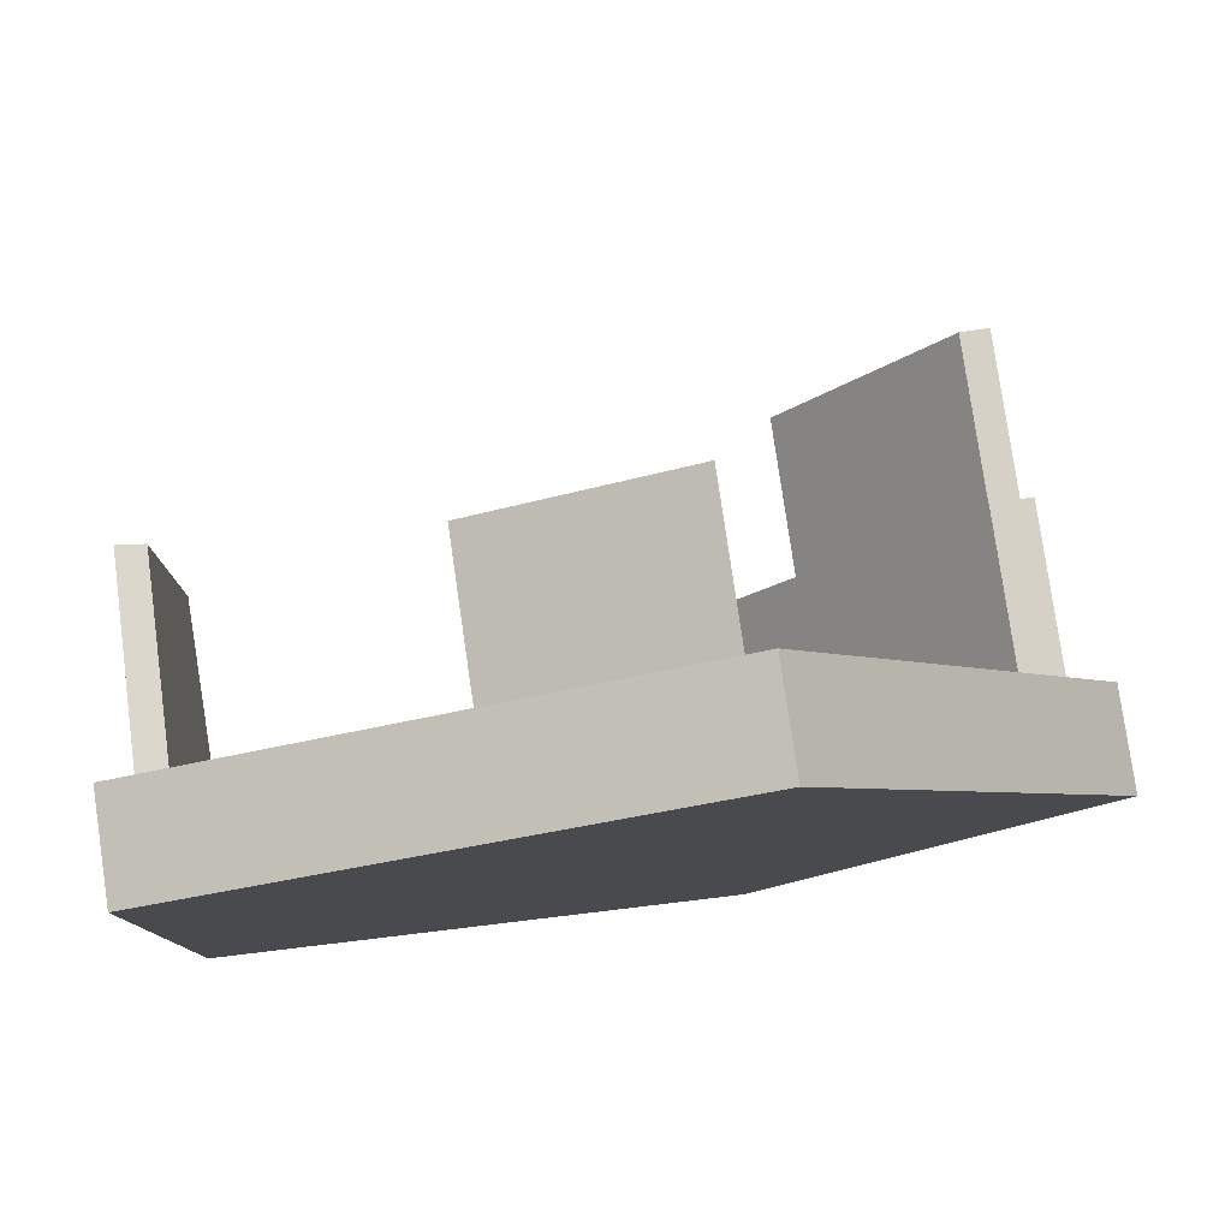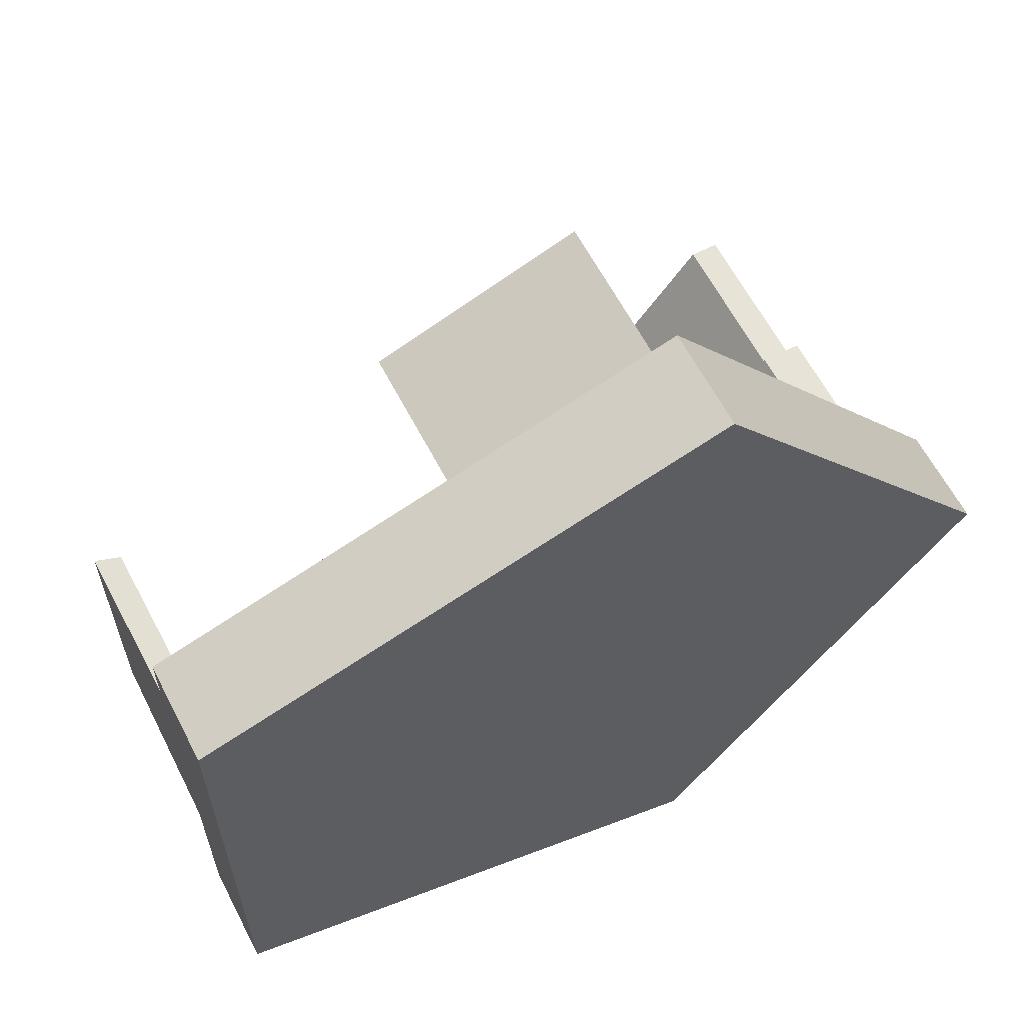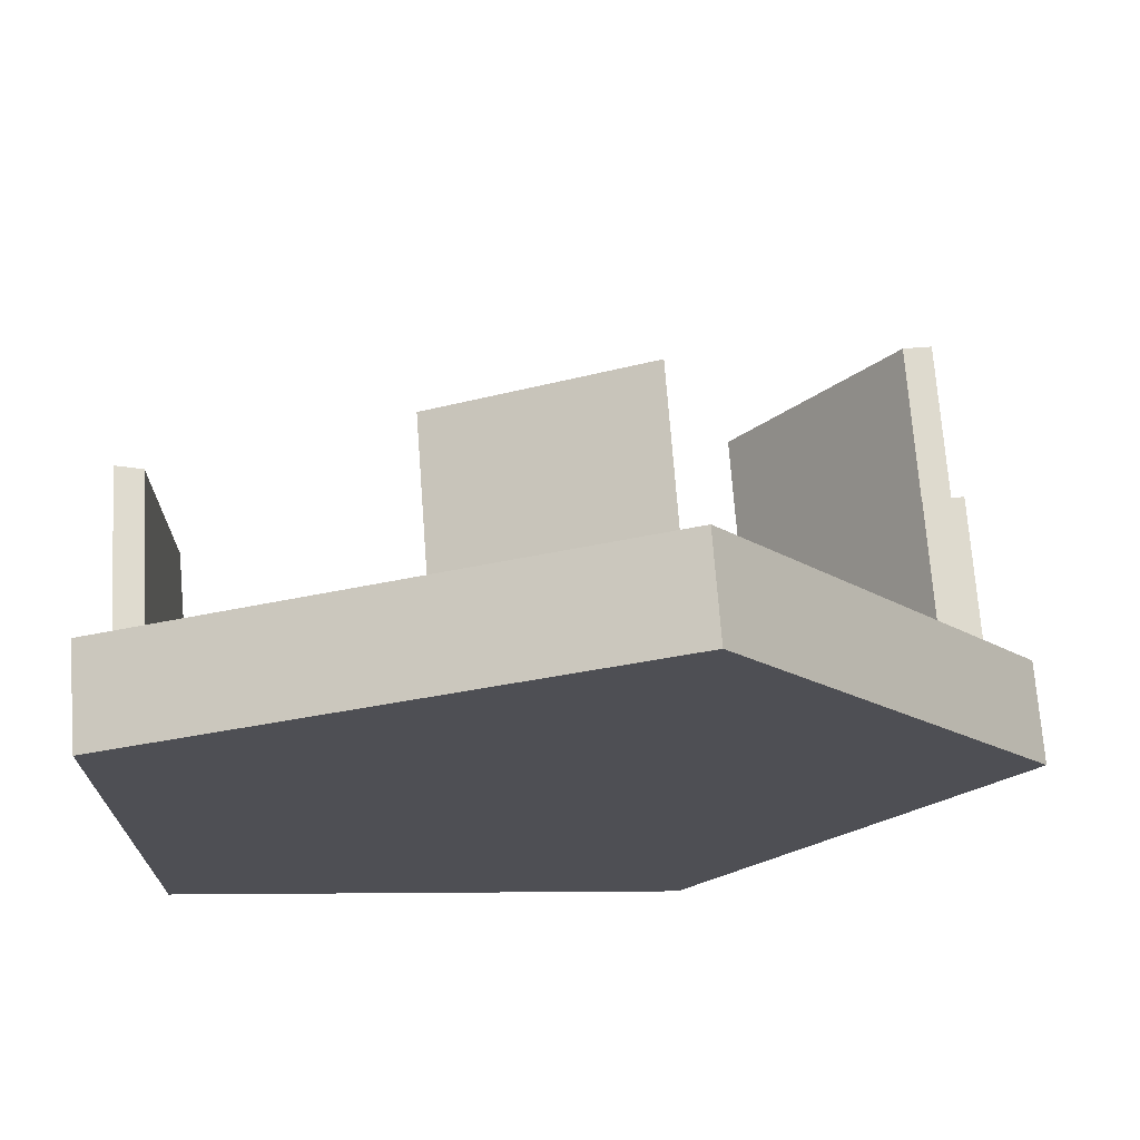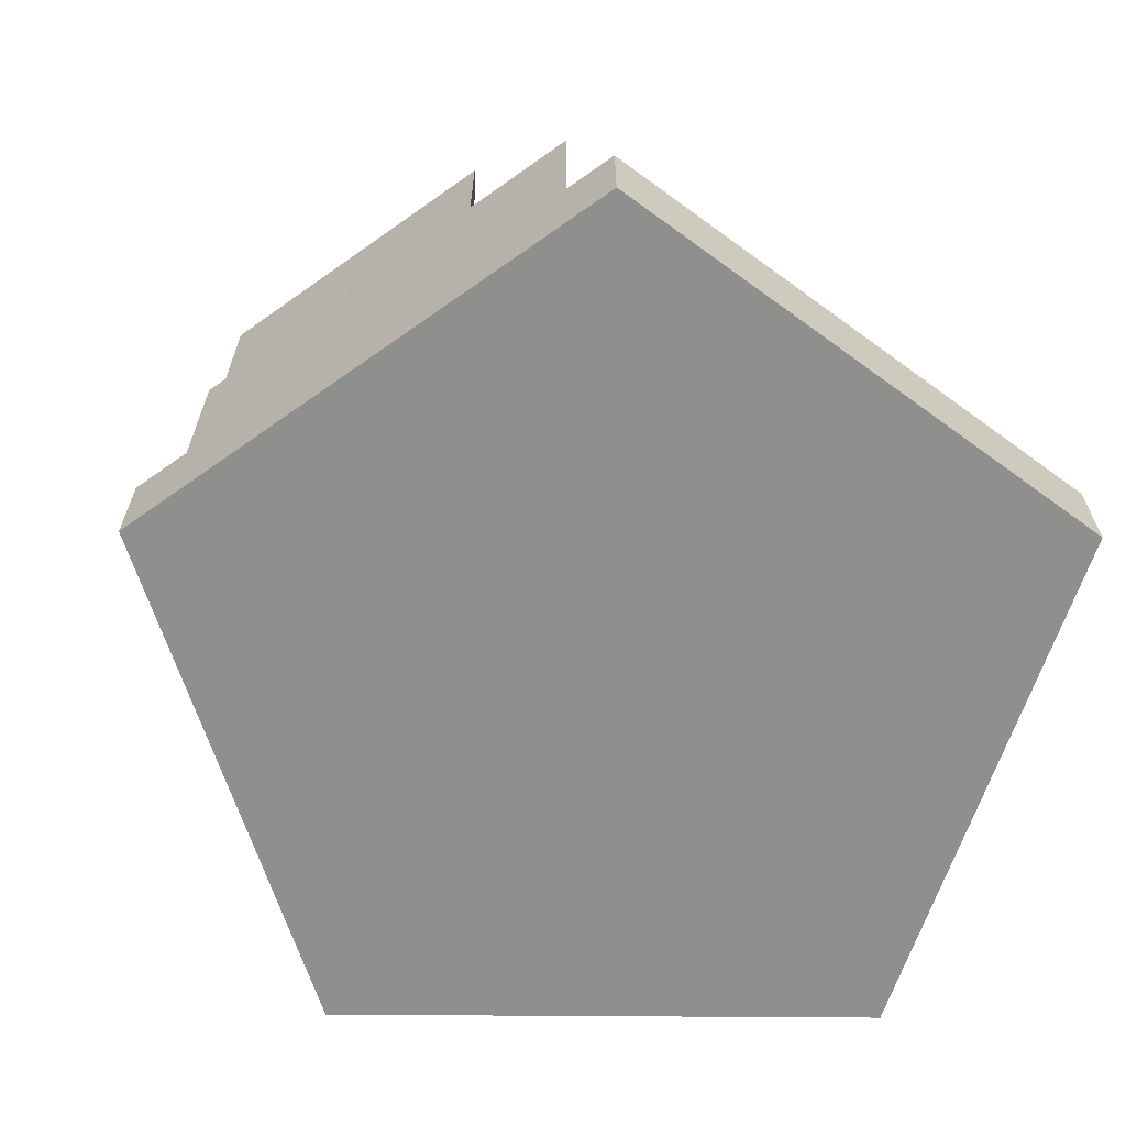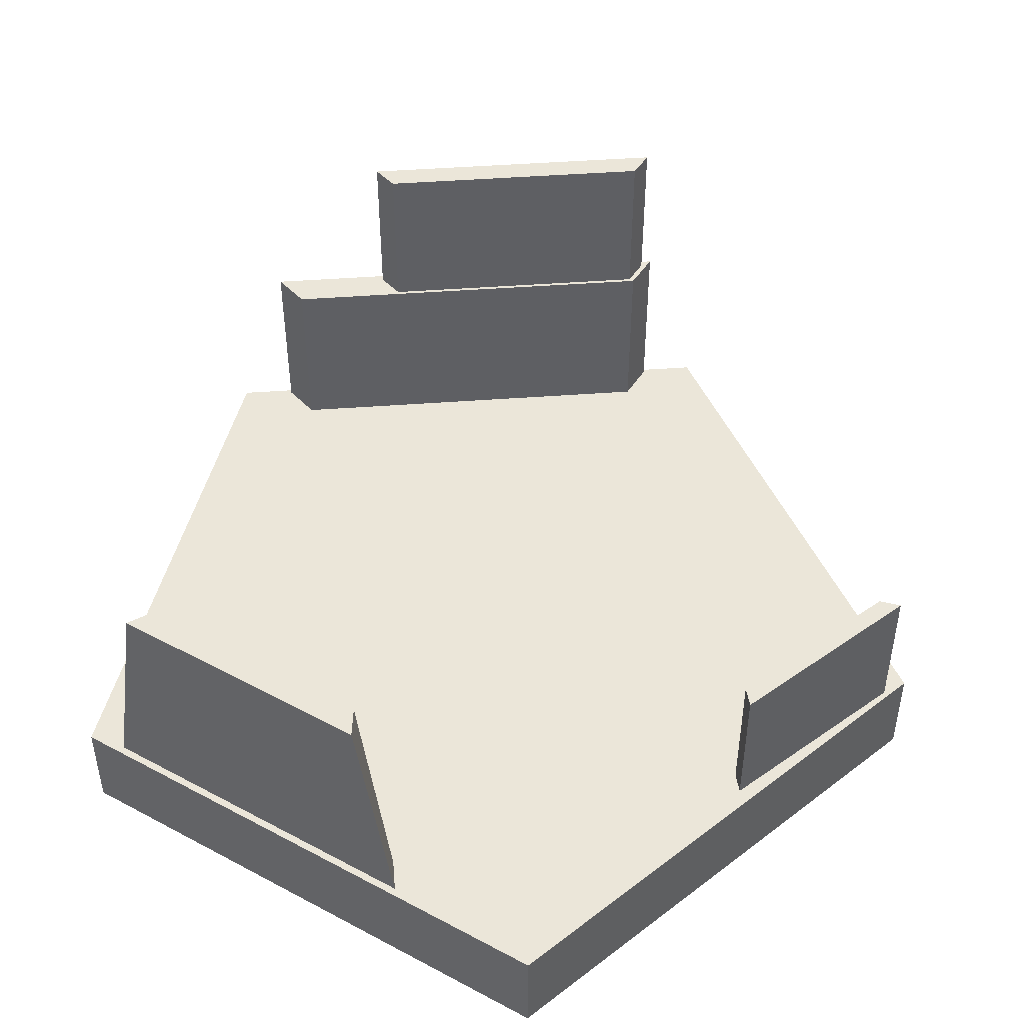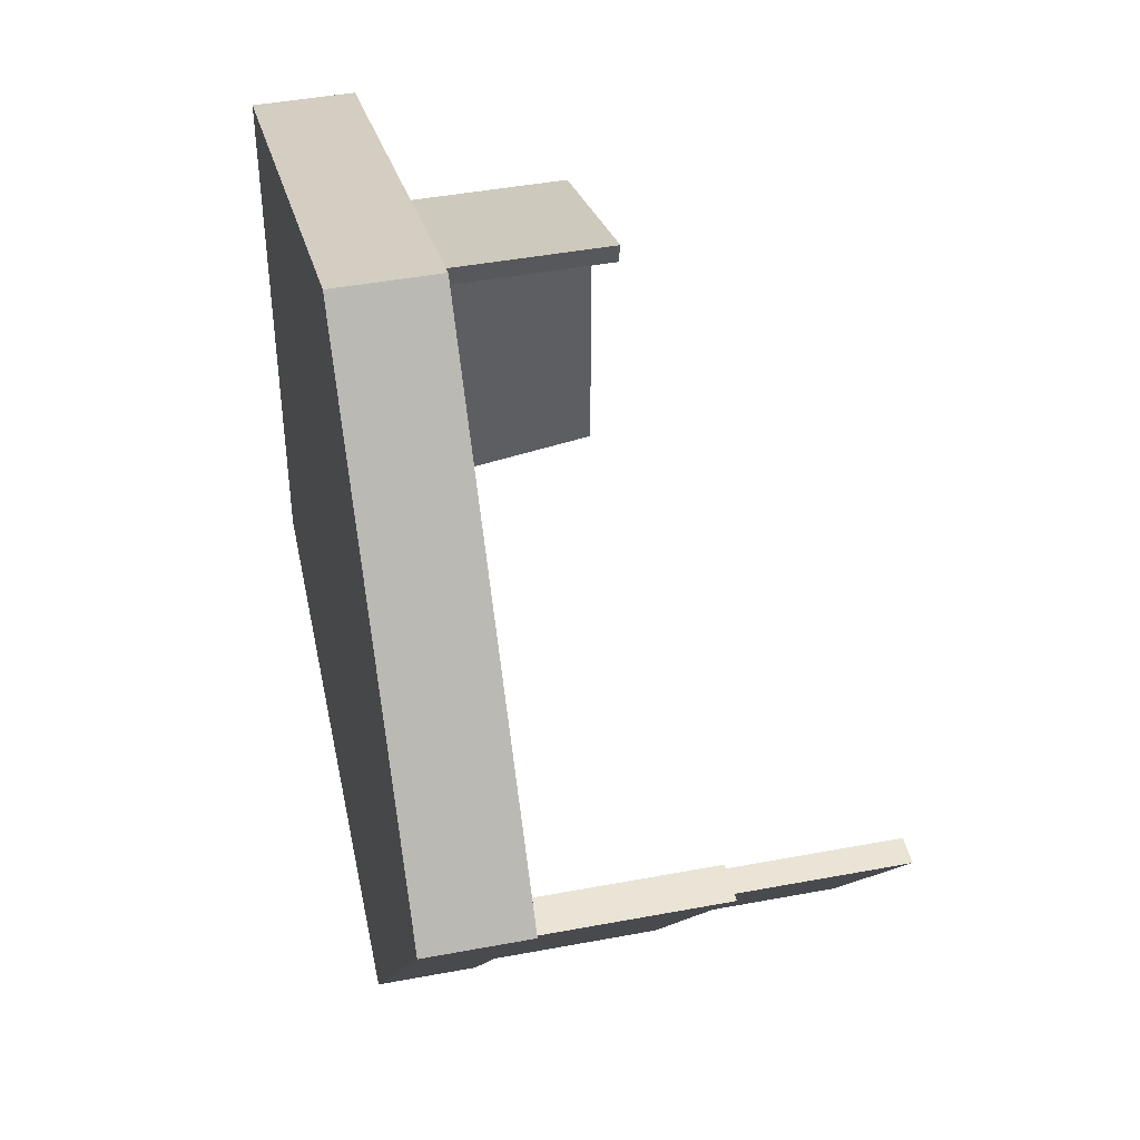
<metadata>
{"format":"obj","ext":"obj","renderer":"f3d","projection":"perspective","resolution":1024,"background":"white","views":[{"elev":79.6,"azim":-8.3,"up":"+Z"},{"elev":62.0,"azim":-27.4,"up":"+Z"},{"elev":71.3,"azim":-4.3,"up":"+Z"},{"elev":-65.3,"azim":161.6,"up":"+Y"},{"elev":46.9,"azim":-58.8,"up":"+Y"},{"elev":43.7,"azim":77.5,"up":"+Z"}]}
</metadata>
<code>
g default
v 2.873 0 -8.842
v -7.521 0 -5.464
v -7.521 0 5.464
v 2.873 0 8.842
v 9.297 0 0
v 2.873 2 -8.842
v -7.521 2 -5.464
v -7.521 2 5.464
v 2.873 2 8.842
v 9.297 2 0
v 0 0 0
v 2.556 2 -7.866
v -6.691 2 -4.862
v 0 2 0
v -6.691 2 4.862
v 2.556 2 7.866
v 8.271 2 -0
v 8.591 2 -0.838
v 3.452 2 -7.911
v 3.198 2 -7.131
v 7.77 2 -0.838
v 8.591 5.606 -0.838
v 3.452 5.606 -7.911
v 3.198 5.606 -7.131
v 7.77 5.606 -0.838
v 8.353 5.606 -0.9415
v 4.756 5.606 -5.893
v 4.578 5.606 -5.347
v 7.779 5.606 -0.9415
v 8.353 8.818 -0.9415
v 4.756 8.818 -5.893
v 4.578 8.818 -5.347
v 7.779 8.818 -0.9415
v -7.377 2 -4.698
v -7.377 2 2.224
v -6.852 2 1.842
v -6.852 2 -4.316
v -7.377 6.578 -3.918
v -7.377 6.578 1.444
v -6.852 6.578 1.148
v -6.852 6.578 -3.622
v -1.574 2 7.091
v 2.41 2 8.576
v 2.289 2 8.147
v -1.256 2 6.826
v -1.574 2 7.091
v 2.41 2 8.576
v 2.289 2 8.147
v -1.256 2 6.826
v -1.574 4.906 7.091
v 2.41 4.906 8.576
v 2.289 4.906 8.147
v -1.256 4.906 6.826
g conn0:pCylinder1
f 1 2 7 6
f 2 3 8 7
f 3 4 9 8
f 4 5 10 9
f 5 1 6 10
f 2 1 11
f 3 2 11
f 4 3 11
f 5 4 11
f 1 5 11
f 12 13 14
f 13 15 14
f 15 16 14
f 16 17 14
f 17 12 14
f 6 7 13 12
f 38 39 40 41
f 50 51 52 53
f 9 10 17 16
f 30 31 32 33
f 10 6 19 18
f 6 12 20 19
f 12 17 21 20
f 17 10 18 21
f 18 19 23 22
f 19 20 24 23
f 20 21 25 24
f 21 18 22 25
f 22 23 27 26
f 23 24 28 27
f 24 25 29 28
f 25 22 26 29
f 26 27 31 30
f 27 28 32 31
f 28 29 33 32
f 29 26 30 33
f 7 8 35 34
f 8 15 36 35
f 15 13 37 36
f 13 7 34 37
f 34 35 39 38
f 35 36 40 39
f 36 37 41 40
f 37 34 38 41
f 8 9 43 42
f 9 16 44 43
f 16 15 45 44
f 15 8 42 45
f 42 43 47 46
f 43 44 48 47
f 44 45 49 48
f 45 42 46 49
f 46 47 51 50
f 47 48 52 51
f 48 49 53 52
f 49 46 50 53

</code>
